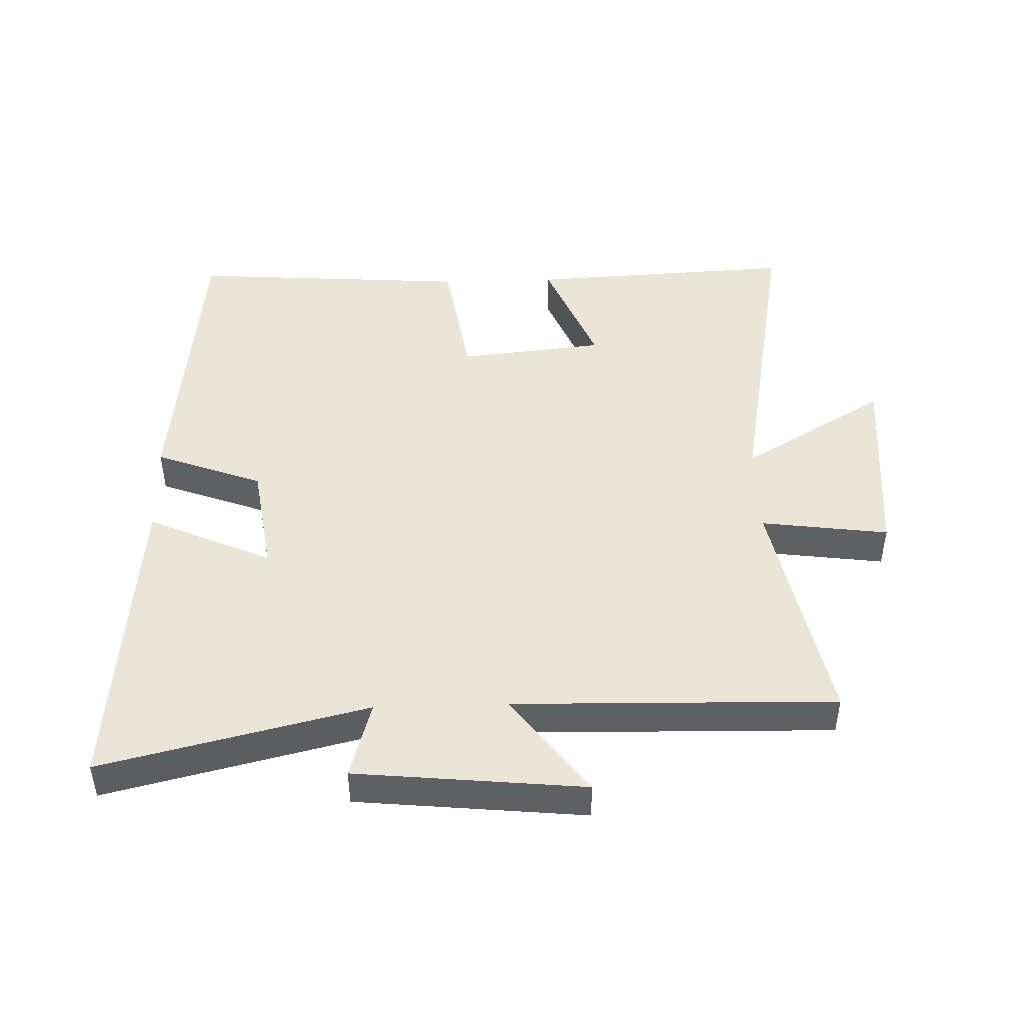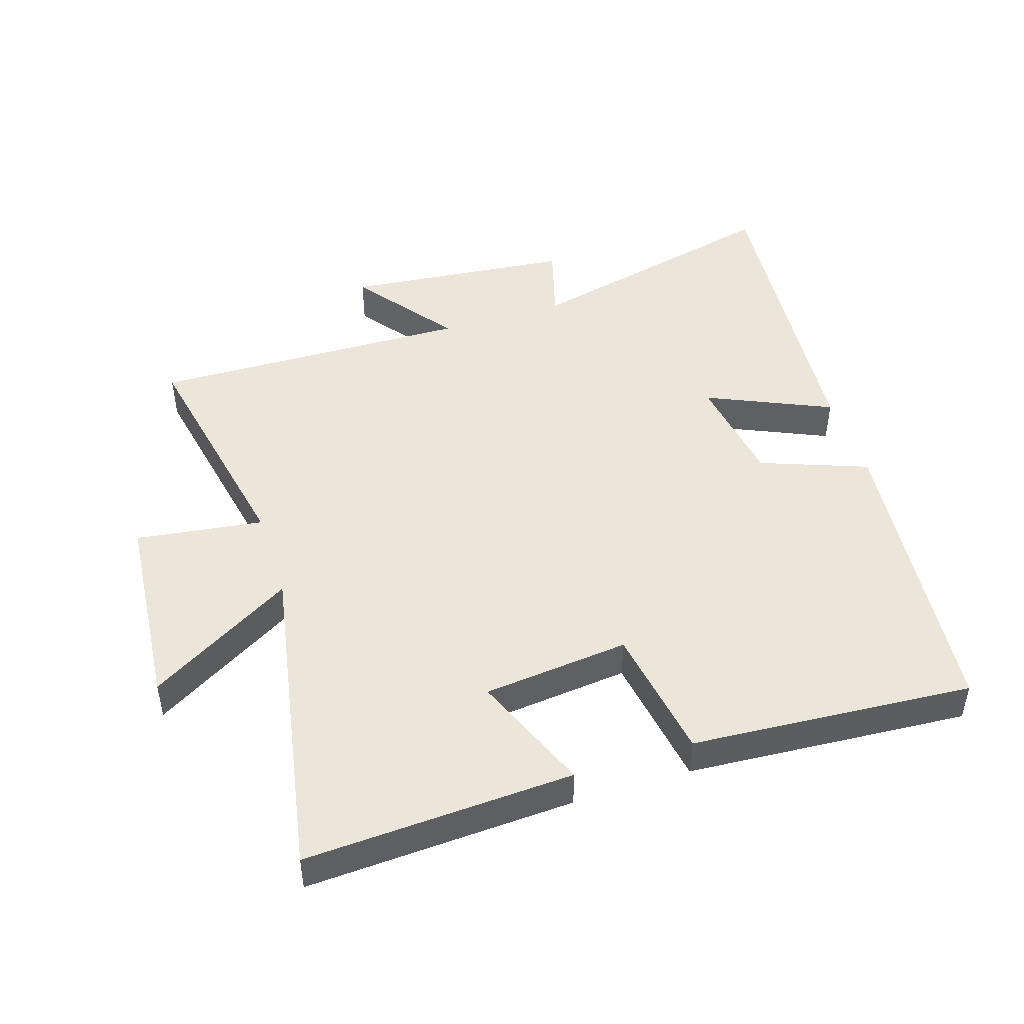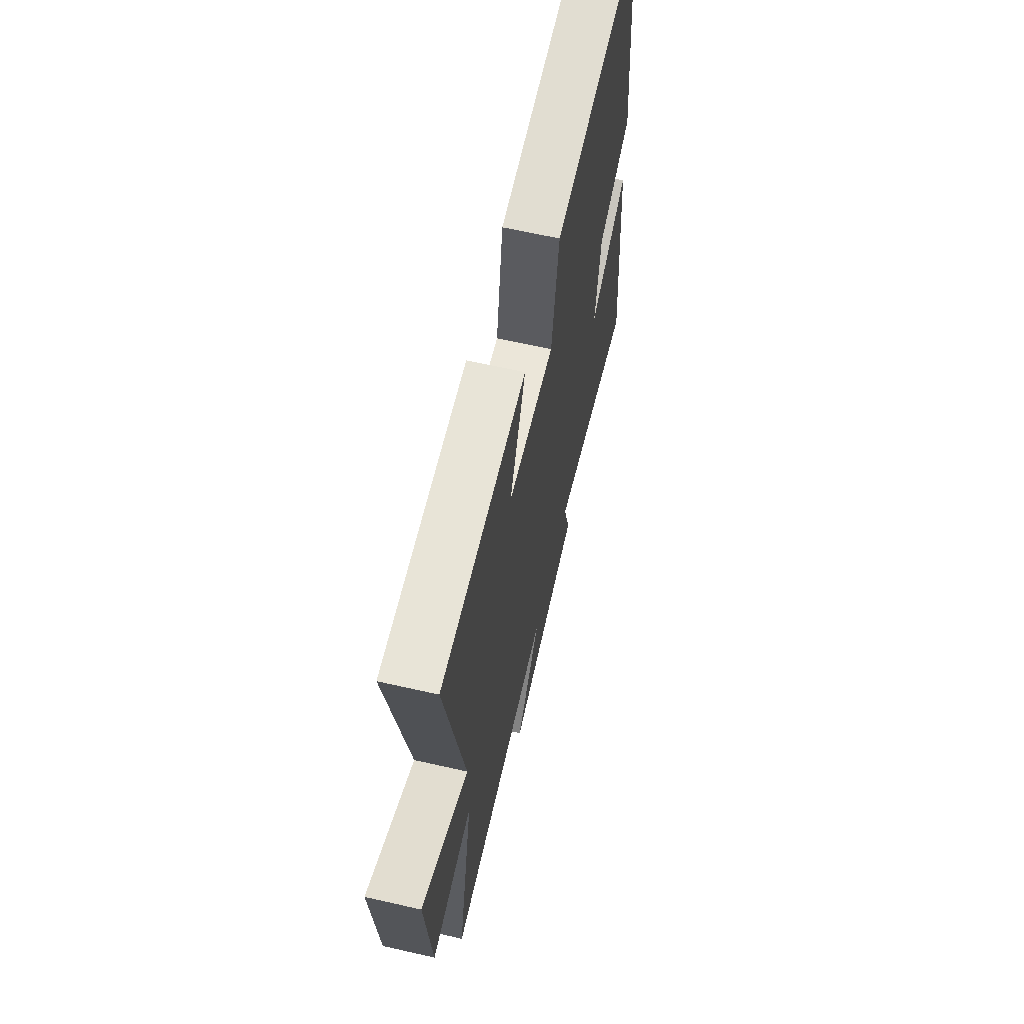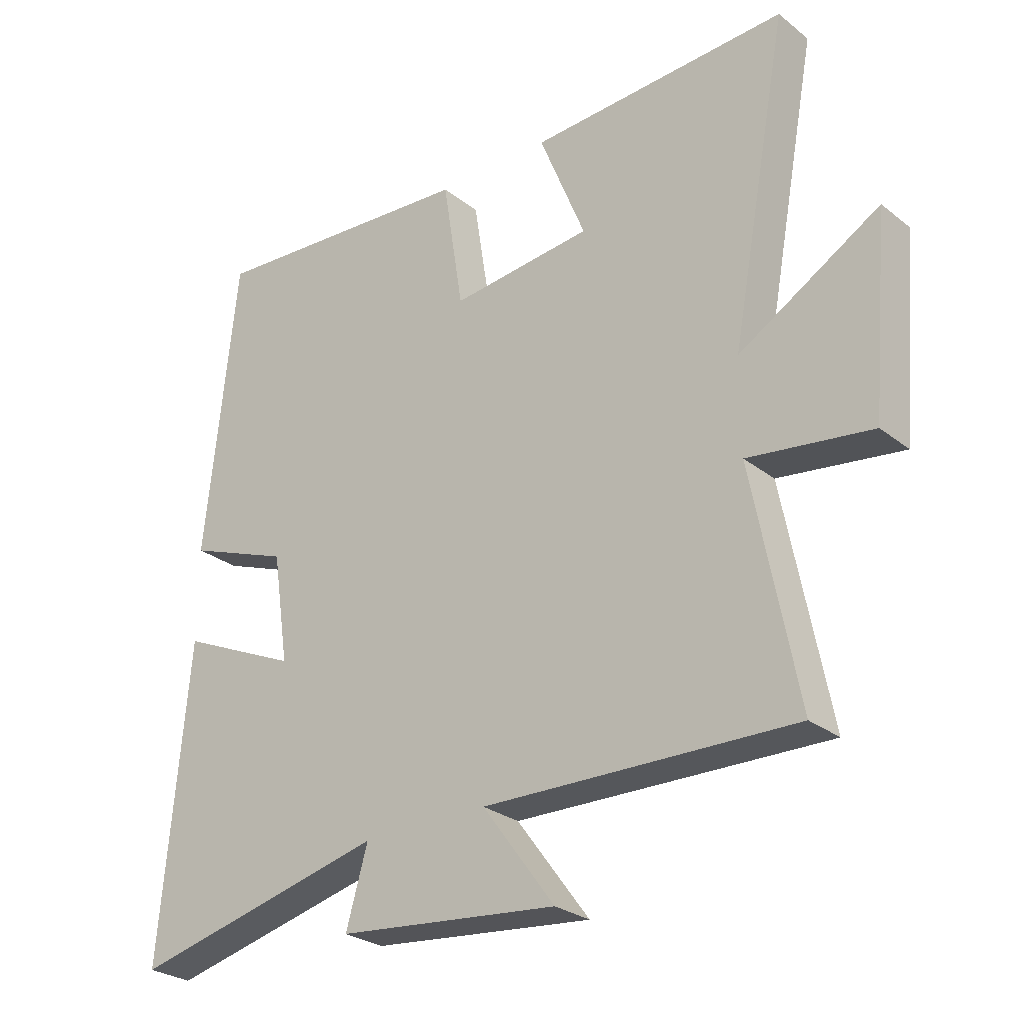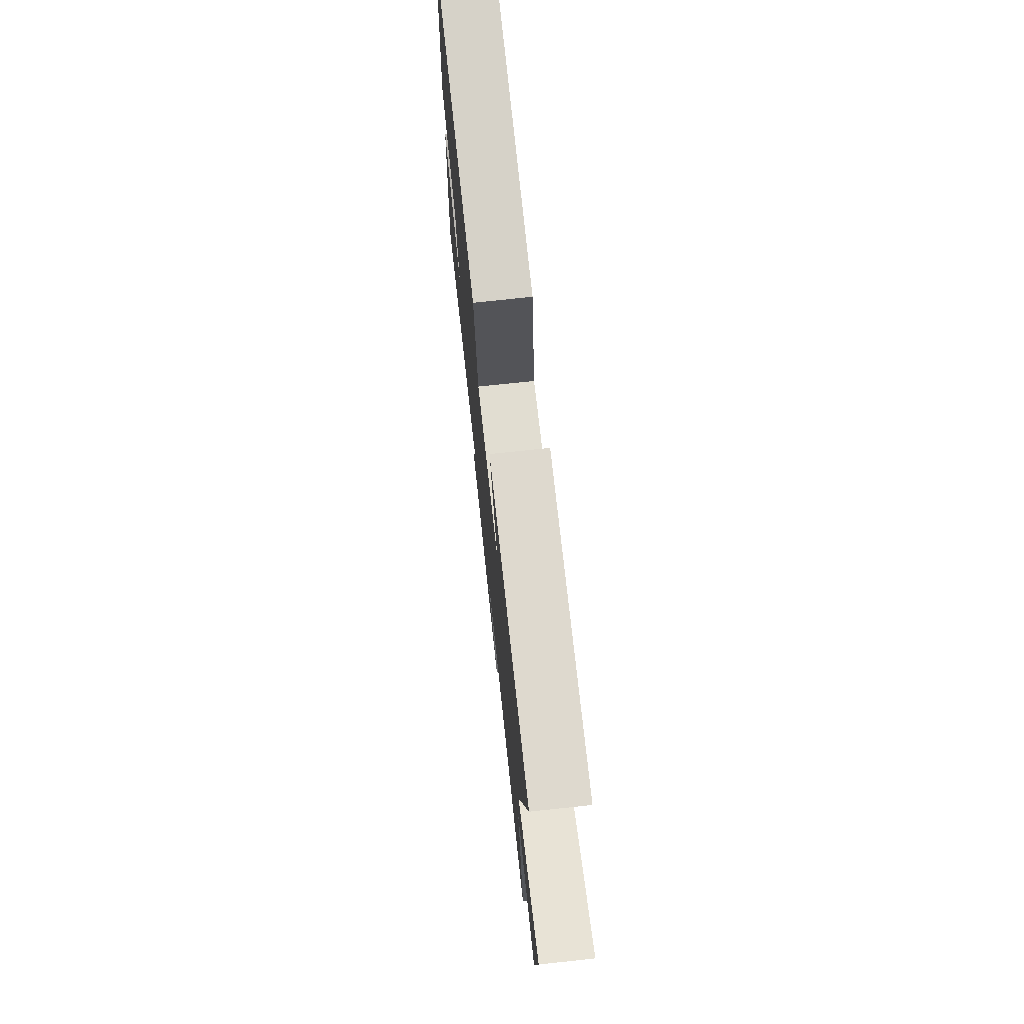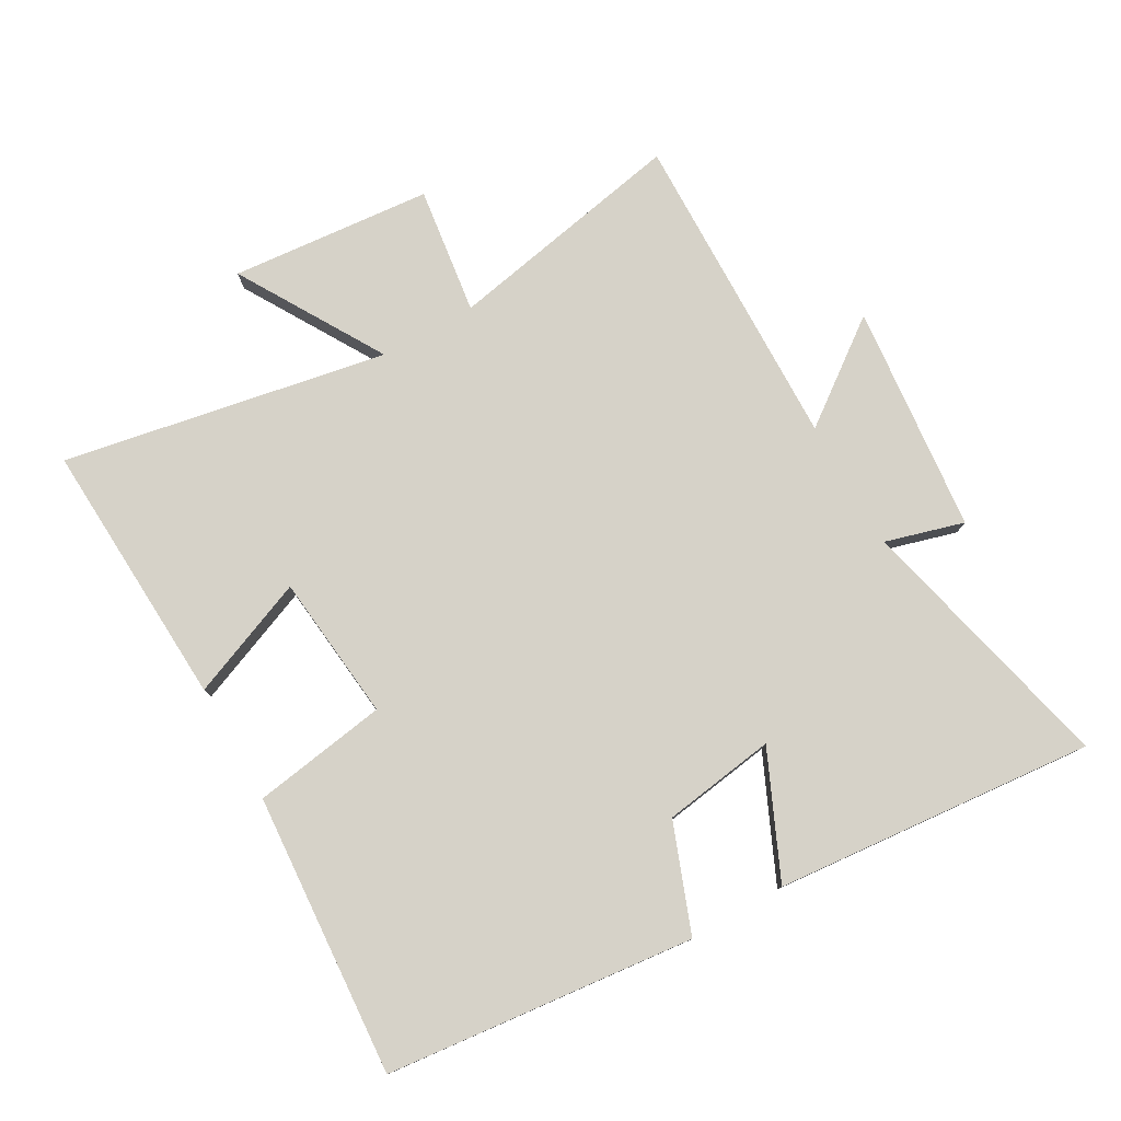
<metadata>
{"format":"obj","ext":"obj","renderer":"f3d","projection":"perspective","resolution":1024,"background":"white","views":[{"elev":45.9,"azim":178.2,"up":"+Y"},{"elev":46.7,"azim":-17.8,"up":"+Y"},{"elev":64.4,"azim":-77.1,"up":"+Z"},{"elev":-27.2,"azim":-140.2,"up":"+Z"},{"elev":74.4,"azim":-96.1,"up":"+Z"},{"elev":78.4,"azim":60.4,"up":"+Y"}]}
</metadata>
<code>
v -0.573 0.07 -0.511
v -0.5 0.07 -0.136
v -0.699 0.07 -0.163
v -0.727 0.07 0.151
v -0.5 0.07 0.016
v -0.594 0.07 0.521
v -0.176 0.07 0.5
v -0.251 0.07 0.314
v -0.023 0.07 0.29
v 0.01 0.07 0.5
v 0.449 0.07 0.531
v 0.5 0.07 0.051
v 0.333 0.07 -0.012
v 0.307 0.07 -0.188
v 0.5 0.07 -0.101
v 0.545 0.07 -0.599
v 0.132 0.07 -0.5
v 0.167 0.07 -0.622
v -0.189 0.07 -0.658
v -0.072 0.07 -0.5
v -0.573 0 -0.511
v -0.5 0 -0.136
v -0.699 0 -0.163
v -0.727 0 0.151
v -0.5 0 0.016
v -0.594 0 0.521
v -0.176 0 0.5
v -0.251 0 0.314
v -0.023 0 0.29
v 0.01 0 0.5
v 0.449 0 0.531
v 0.5 0 0.051
v 0.333 0 -0.012
v 0.307 0 -0.188
v 0.5 0 -0.101
v 0.545 0 -0.599
v 0.132 0 -0.5
v 0.167 0 -0.622
v -0.189 0 -0.658
v -0.072 0 -0.5
f 17 18 19 20
f 14 15 16 17
f 13 14 17 20
f 11 12 13
f 10 11 13
f 9 10 13
f 20 1 2
f 13 20 2
f 9 13 2
f 8 9 2
f 5 6 7 8
f 2 3 4 5
f 2 5 8
f 40 39 38 37
f 37 36 35 34
f 40 37 34 33
f 33 32 31
f 33 31 30
f 33 30 29
f 22 21 40
f 22 40 33
f 22 33 29
f 22 29 28
f 28 27 26 25
f 25 24 23 22
f 28 25 22
f 1 21 22 2
f 2 22 23 3
f 3 23 24 4
f 4 24 25 5
f 5 25 26 6
f 6 26 27 7
f 7 27 28 8
f 8 28 29 9
f 9 29 30 10
f 10 30 31 11
f 11 31 32 12
f 12 32 33 13
f 13 33 34 14
f 14 34 35 15
f 15 35 36 16
f 16 36 37 17
f 17 37 38 18
f 18 38 39 19
f 19 39 40 20
f 20 40 21 1

</code>
